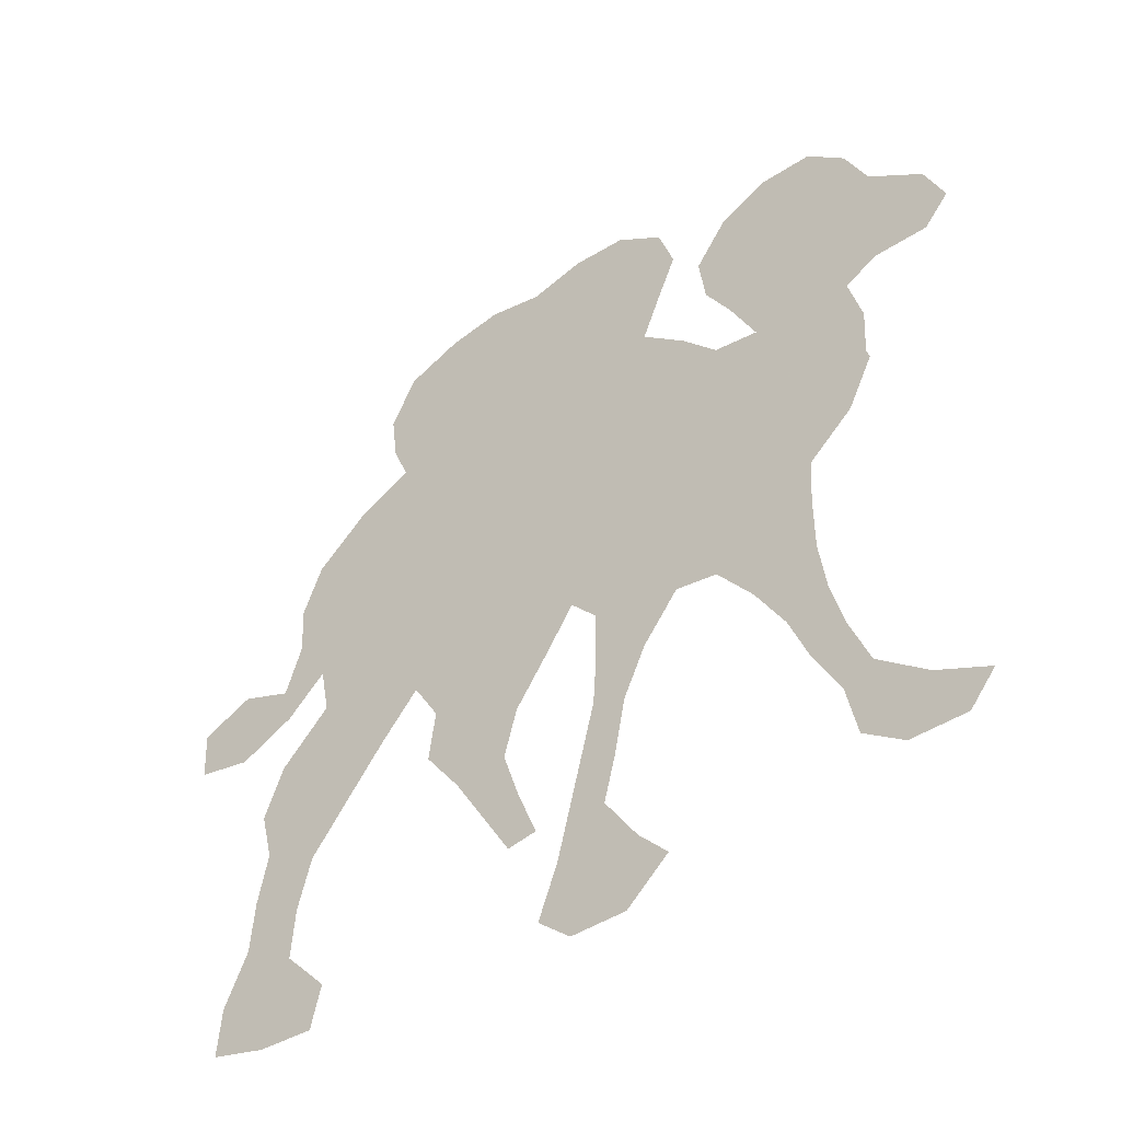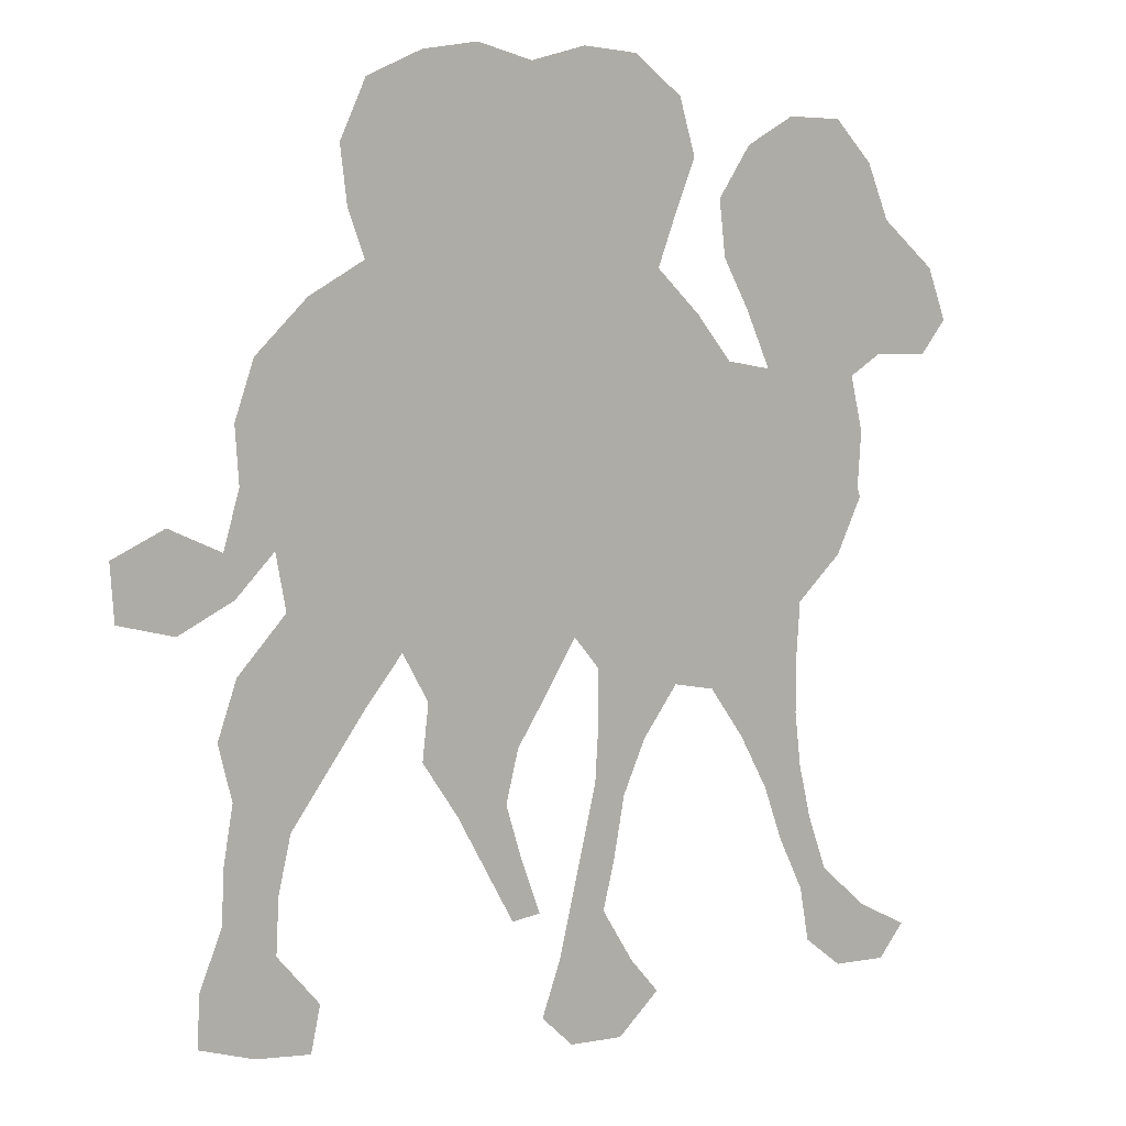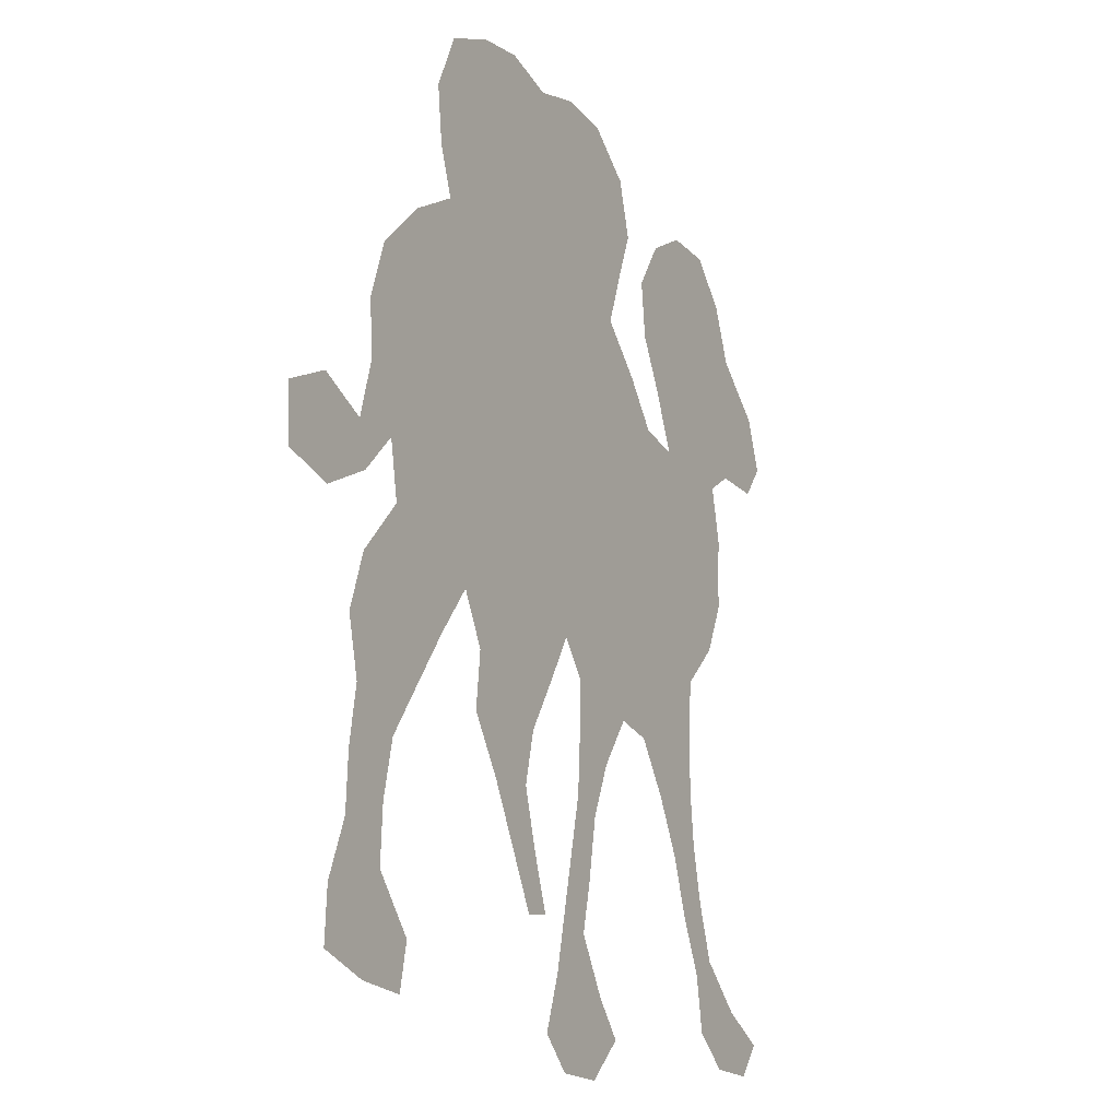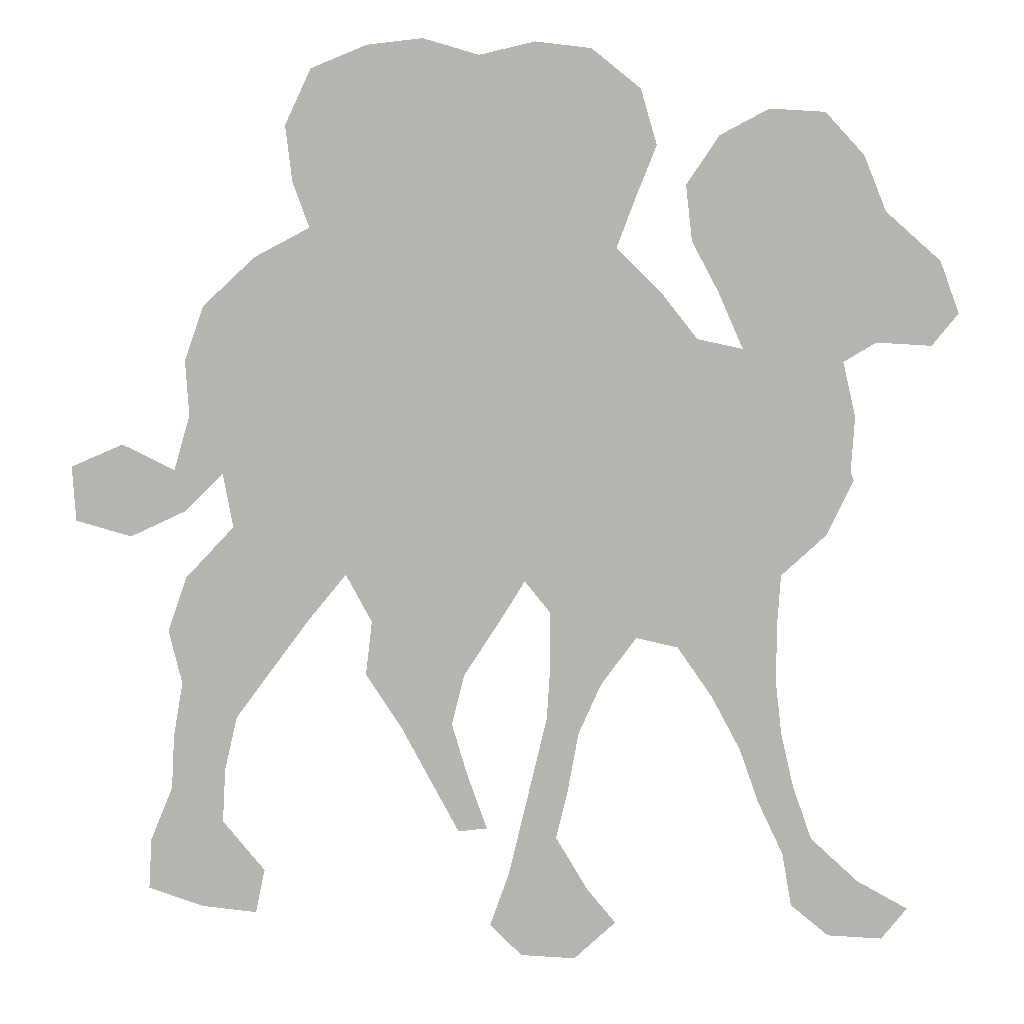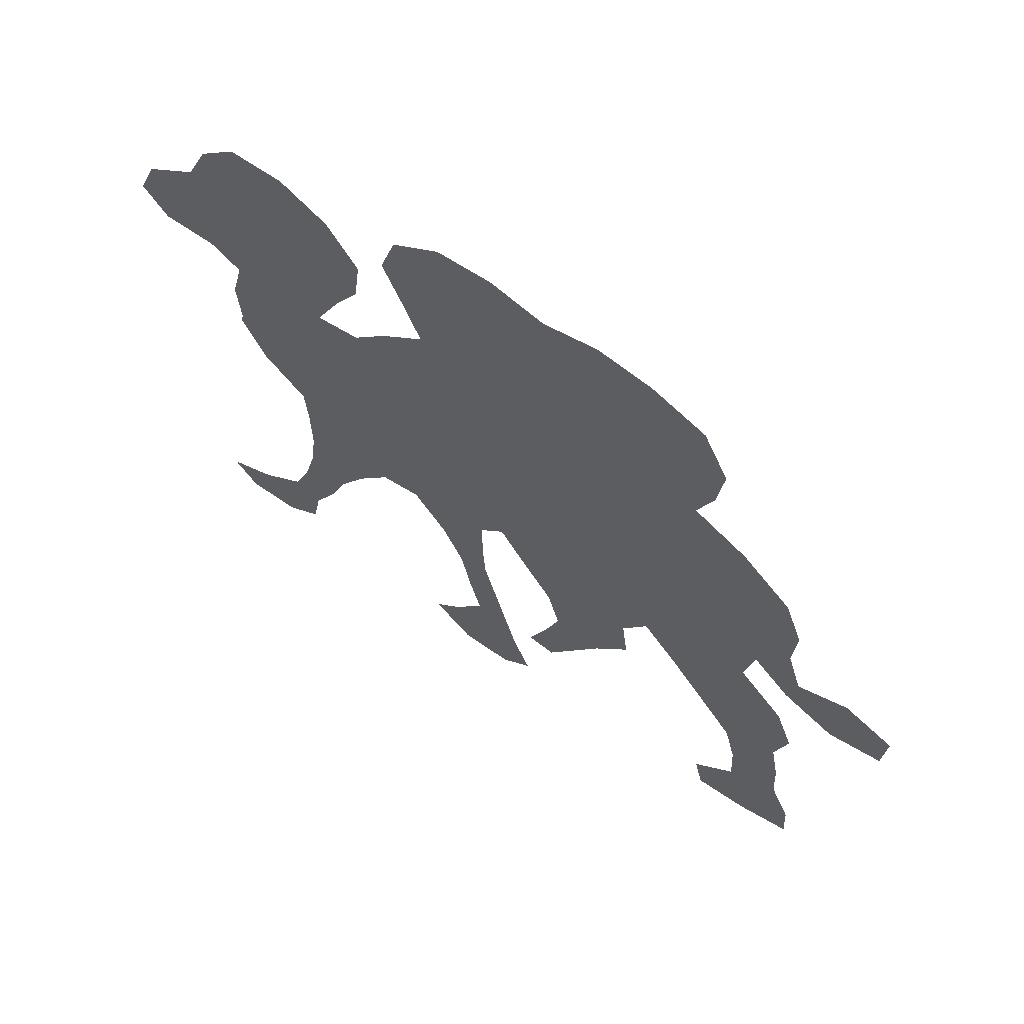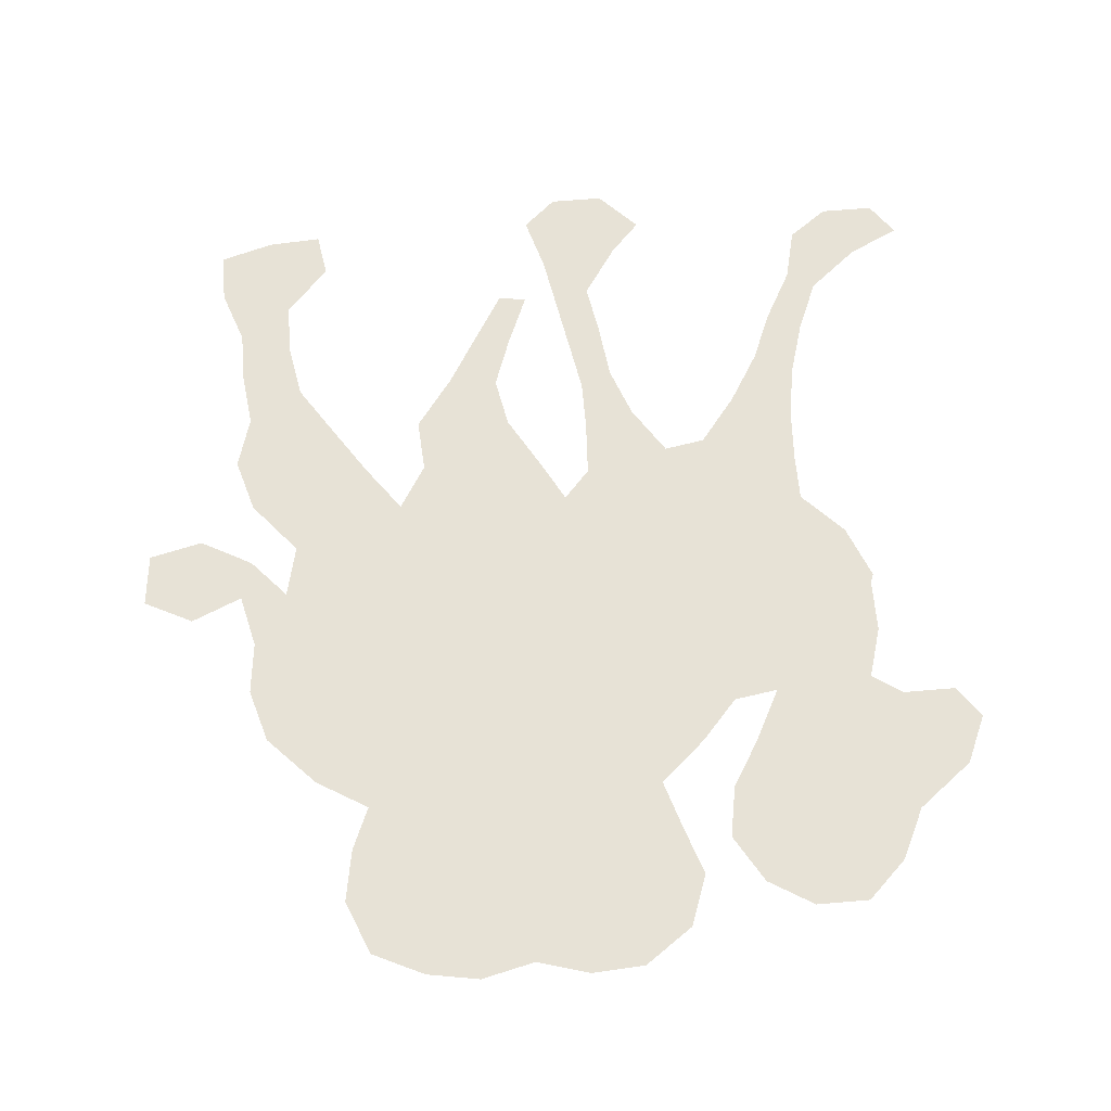
<metadata>
{"format":"obj","ext":"obj","renderer":"f3d","projection":"perspective","resolution":1024,"background":"white","views":[{"elev":-49.8,"azim":-142.6,"up":"+Y"},{"elev":10.5,"azim":148.0,"up":"+Y"},{"elev":-14.7,"azim":118.8,"up":"+Y"},{"elev":9.3,"azim":-179.3,"up":"+Y"},{"elev":67.3,"azim":35.9,"up":"+Y"},{"elev":63.4,"azim":178.4,"up":"+Z"}]}
</metadata>
<code>
v 0.1103 0.5448 0
v 0.1069 0.6035 0
v 0.1207 0.6621 0
v 0.08621 0.6828 0
v 0.02759 0.6793 0
v 0 0.7138 0
v 0.02069 0.769 0
v 0.07931 0.8207 0
v 0.1035 0.8793 0
v 0.1448 0.9241 0
v 0.2034 0.9276 0
v 0.2552 0.9 0
v 0.2897 0.8483 0
v 0.2828 0.7897 0
v 0.2546 0.7369 0
v 0.2276 0.6759 0
v 0.2759 0.6862 0
v 0.3138 0.7345 0
v 0.3621 0.7828 0
v 0.3412 0.8384 0
v 0.3207 0.8897 0
v 0.3379 0.9483 0
v 0.3897 0.9897 0
v 0.4483 0.9966 0
v 0.5069 0.9828 0
v 0.5655 1 0
v 0.6241 0.9931 0
v 0.6828 0.969 0
v 0.7103 0.9103 0
v 0.7035 0.8517 0
v 0.6862 0.8034 0
v 0.7448 0.7724 0
v 0.8 0.7207 0
v 0.8207 0.6621 0
v 0.8172 0.6035 0
v 0.8345 0.5448 0
v 0.8897 0.5724 0
v 0.9448 0.5483 0
v 0.9414 0.4897 0
v 0.8828 0.4724 0
v 0.8241 0.5 0
v 0.7828 0.5414 0
v 0.7724 0.4828 0
v 0.8241 0.4276 0
v 0.8448 0.369 0
v 0.831 0.3103 0
v 0.8414 0.2517 0
v 0.8448 0.1931 0
v 0.869 0.1345 0
v 0.8724 0.07931 0
v 0.8138 0.05862 0
v 0.7552 0.05172 0
v 0.7448 0.1 0
v 0.7897 0.1552 0
v 0.7862 0.2138 0
v 0.7724 0.2724 0
v 0.7345 0.3242 0
v 0.6918 0.3819 0
v 0.6517 0.431 0
v 0.6241 0.3793 0
v 0.631 0.3207 0
v 0.5931 0.2621 0
v 0.5626 0.2045 0
v 0.531 0.1448 0
v 0.5 0.1483 0
v 0.5209 0.2078 0
v 0.5379 0.2655 0
v 0.5241 0.3207 0
v 0.4898 0.3737 0
v 0.4586 0.4241 0
v 0.431 0.3897 0
v 0.4312 0.3257 0
v 0.4345 0.2724 0
v 0.447 0.2191 0
v 0.4608 0.1604 0
v 0.4759 0.09655 0
v 0.4965 0.03793 0
v 0.4621 0.003448 0
v 0.4034 0 0
v 0.3586 0.04138 0
v 0.3897 0.07931 0
v 0.4241 0.1379 0
v 0.4115 0.1911 0
v 0.4 0.2552 0
v 0.3759 0.3103 0
v 0.3379 0.3621 0
v 0.2931 0.3517 0
v 0.2552 0.2965 0
v 0.2241 0.2379 0
v 0.2034 0.1793 0
v 0.1759 0.1207 0
v 0.1655 0.06207 0
v 0.1241 0.02759 0
v 0.06552 0.02414 0
v 0.03793 0.05862 0
v 0.0931 0.08965 0
v 0.1448 0.1379 0
v 0.1655 0.1966 0
v 0.1793 0.2552 0
v 0.1862 0.3138 0
v 0.186 0.3778 0
v 0.1828 0.431 0
v 0.1345 0.4759 0
v 0.1069 0.5345 0
v 0.3805 0.5394 0
v 0.2193 0.5626 0
v 0.3389 0.6964 0
v 0.1808 0.6661 0
v 0.4049 0.5897 0
v 0.5543 0.6183 0
v 0.5292 0.7961 0
v 0.8095 0.1039 0
v 0.8213 0.1658 0
v 0.3903 0.3842 0
v 0.3159 0.5181 0
v 0.2463 0.4115 0
v 0.67 0.901 0
v 0.1797 0.763 0
v 0.1113 0.7527 0
v 0.5783 0.8962 0
v 0.4443 0.8887 0
v 0.7948 0.2974 0
v 0.7941 0.3589 0
v 0.2142 0.2844 0
v 0.7263 0.4397 0
v 0.6755 0.6082 0
v 0.7587 0.697 0
v 0.05754 0.7393 0
v 0.2537 0.8388 0
v 0.171 0.1567 0
v 0.4261 0.04081 0
v 0.4089 0.7791 0
v 0.4424 0.08281 0
v 0.1939 0.2201 0
v 0.1721 0.6167 0
v 0.6311 0.9268 0
v 0.378 0.8907 0
v 0.5653 0.3594 0
v 0.5468 0.2199 0
v 0.8109 0.2334 0
v 0.2335 0.3453 0
v 0.411 0.2865 0
v 0.3901 0.3363 0
v 0.5699 0.2955 0
v 0.4294 0.2151 0
v 0.7146 0.4956 0
v 0.7689 0.6418 0
v 0.7588 0.4015 0
v 0.9046 0.5212 0
v 0.1799 0.8237 0
v 0.1754 0.8802 0
v 0.4427 0.1448 0
v 0.8042 0.557 0
v 0.1366 0.08772 0
v 0.09242 0.05636 0
v 0.8609 0.5231 0
v 0.1445 0.7123 0
v 0.1917 0.4959 0
v 0.4178 0.4984 0
v 0.4705 0.695 0
v 0.4597 0.7913 0
v 0.3992 0.6867 0
v 0.2826 0.6119 0
v 0.2296 0.6292 0
v 0.4826 0.8402 0
v 0.4097 0.8367 0
v 0.4745 0.9389 0
v 0.6676 0.7016 0
v 0.6102 0.7212 0
v 0.6316 0.8543 0
v 0.713 0.7184 0
v 0.7443 0.5932 0
v 0.3325 0.6487 0
v 0.4325 0.7382 0
v 0.5087 0.5342 0
v 0.5021 0.5935 0
v 0.6086 0.7915 0
v 0.5398 0.7052 0
v 0.3619 0.4823 0
v 0.3012 0.4578 0
v 0.2455 0.4882 0
v 0.5587 0.8425 0
v 0.5368 0.9414 0
v 0.5125 0.8895 0
v 0.556 0.5155 0
v 0.6046 0.5172 0
v 0.6349 0.563 0
v 0.6946 0.5543 0
v 0.4521 0.593 0
v 0.5877 0.9515 0
v 0.6822 0.4527 0
v 0.67 0.7549 0
v 0.7104 0.6563 0
v 0.1354 0.8543 0
v 0.3841 0.6333 0
v 0.4508 0.5457 0
v 0.5601 0.7527 0
v 0.4961 0.7472 0
v 0.1351 0.8013 0
v 0.1613 0.53 0
v 0.567 0.567 0
v 0.4108 0.941 0
v 0.3048 0.4039 0
v 0.1555 0.5732 0
v 0.472 0.4791 0
v 0.227 0.7969 0
v 0.216 0.8626 0
v 0.5247 0.4238 0
v 0.5899 0.4183 0
v 0.448 0.6415 0
v 0.3391 0.5856 0
v 0.2782 0.5523 0
v 0.5805 0.6652 0
v 0.6421 0.6605 0
v 0.375 0.7345 0
v 0.1973 0.713 0
v 0.5133 0.6534 0
v 0.3552 0.426 0
v 0.4115 0.4442 0
v 0.5242 0.4816 0
v 0.6609 0.5094 0
v 0.6253 0.4678 0
v 0.5722 0.4671 0
v 0.6111 0.6132 0
v 0.7413 0.5343 0
f 218 86 114
f 5 128 6
f 119 157 118
f 3 135 108
f 215 162 174
f 51 112 52
f 49 112 50
f 49 113 112
f 17 163 173
f 17 164 163
f 27 136 28
f 28 136 117
f 3 108 157
f 204 135 2
f 46 123 122
f 32 127 33
f 4 119 128
f 199 118 150
f 12 129 13
f 79 131 80
f 77 133 131
f 89 124 134
f 90 134 130
f 200 104 103
f 135 106 164
f 27 190 136
f 136 120 170
f 76 133 77
f 138 68 144
f 47 122 140
f 140 55 113
f 87 116 141
f 143 85 142
f 114 86 143
f 142 84 145
f 146 191 125
f 32 171 127
f 32 192 171
f 125 58 148
f 148 57 123
f 37 149 38
f 61 144 62
f 10 194 151
f 9 194 10
f 20 137 21
f 64 139 65
f 152 82 133
f 75 145 152
f 88 141 124
f 172 147 193
f 92 91 154
f 154 96 155
f 94 155 95
f 156 40 149
f 36 153 156
f 128 7 6
f 2 135 3
f 216 16 15
f 173 211 195
f 109 105 196
f 111 198 197
f 197 198 178
f 112 53 52
f 112 54 53
f 112 51 50
f 113 54 112
f 48 113 49
f 105 179 159
f 115 181 180
f 179 180 218
f 181 158 102
f 117 29 28
f 117 30 29
f 119 118 199
f 157 108 216
f 158 103 102
f 111 177 182
f 121 184 167
f 121 165 184
f 19 166 20
f 46 122 47
f 45 123 46
f 122 57 56
f 122 123 57
f 70 219 71
f 88 124 89
f 125 191 58
f 187 224 201
f 127 34 33
f 3 157 4
f 128 119 8
f 4 128 5
f 150 118 206
f 129 14 13
f 91 130 154
f 90 130 91
f 131 81 80
f 78 131 79
f 133 81 131
f 132 174 161
f 132 161 166
f 89 134 90
f 134 99 98
f 134 124 99
f 130 98 97
f 130 134 98
f 1 104 200
f 200 103 158
f 128 8 7
f 1 204 2
f 117 170 30
f 117 136 170
f 25 183 26
f 26 190 27
f 137 121 202
f 107 162 215
f 202 167 24
f 131 78 77
f 60 138 61
f 61 138 144
f 63 139 64
f 113 55 54
f 140 56 55
f 140 122 56
f 47 140 48
f 48 140 113
f 86 218 203
f 141 116 101
f 87 141 88
f 142 85 84
f 72 143 142
f 73 72 142
f 143 86 85
f 71 114 72
f 72 114 143
f 144 68 67
f 139 67 66
f 62 144 139
f 74 145 75
f 145 84 83
f 73 142 145
f 74 73 145
f 42 225 43
f 43 146 125
f 127 147 34
f 35 147 172
f 172 126 188
f 31 192 32
f 127 193 147
f 43 148 44
f 43 125 148
f 148 58 57
f 44 148 123
f 45 44 123
f 149 39 38
f 149 40 39
f 199 150 194
f 207 206 129
f 151 150 207
f 207 150 206
f 151 207 11
f 151 11 10
f 137 202 22
f 137 22 21
f 139 66 65
f 133 82 81
f 75 152 76
f 76 152 133
f 152 83 82
f 152 145 83
f 124 100 99
f 141 101 100
f 124 141 100
f 138 69 68
f 59 209 60
f 60 209 138
f 34 147 35
f 92 154 93
f 154 97 96
f 154 130 97
f 93 155 94
f 93 154 155
f 155 96 95
f 36 156 37
f 37 156 149
f 156 41 40
f 153 42 41
f 156 153 41
f 35 153 36
f 4 157 119
f 196 105 159
f 195 109 210
f 174 162 160
f 211 115 105
f 109 211 105
f 163 106 212
f 163 164 106
f 161 111 165
f 166 165 121
f 166 161 165
f 167 25 24
f 169 213 214
f 168 169 214
f 170 31 30
f 171 168 193
f 153 35 172
f 200 106 204
f 195 211 109
f 16 164 17
f 18 107 215
f 62 139 63
f 18 17 107
f 108 16 216
f 159 219 205
f 176 201 110
f 196 159 205
f 178 213 169
f 177 192 31
f 197 178 169
f 210 109 189
f 213 217 110
f 178 160 217
f 219 114 71
f 205 219 70
f 105 115 179
f 179 115 180
f 181 102 116
f 180 181 116
f 218 180 203
f 203 180 116
f 212 106 181
f 181 106 158
f 177 31 170
f 182 170 120
f 182 177 170
f 184 120 183
f 167 183 25
f 167 184 183
f 165 111 182
f 184 182 120
f 184 165 182
f 166 121 137
f 223 208 209
f 146 221 191
f 221 187 186
f 59 222 209
f 208 223 220
f 190 120 136
f 126 224 187
f 188 126 187
f 153 172 42
f 19 132 166
f 42 172 225
f 171 193 127
f 192 169 168
f 177 169 192
f 189 196 176
f 8 199 194
f 200 204 1
f 107 17 173
f 16 108 164
f 190 183 120
f 26 183 190
f 107 173 162
f 20 166 137
f 191 59 58
f 191 222 59
f 192 168 171
f 193 126 172
f 168 214 193
f 206 15 14
f 194 150 151
f 164 108 135
f 161 198 111
f 173 195 162
f 162 195 210
f 109 196 189
f 176 196 175
f 111 197 177
f 177 197 169
f 198 160 178
f 174 160 198
f 157 216 118
f 15 118 216
f 119 199 8
f 210 189 176
f 106 135 204
f 106 200 158
f 201 175 185
f 176 175 201
f 187 201 186
f 186 201 185
f 206 118 15
f 22 202 23
f 23 202 24
f 202 121 167
f 86 203 87
f 203 116 87
f 225 146 43
f 225 188 146
f 196 205 175
f 205 70 208
f 146 188 221
f 9 8 194
f 206 14 129
f 116 102 101
f 11 207 12
f 12 207 129
f 208 70 69
f 220 205 208
f 138 209 208
f 138 208 69
f 144 67 139
f 162 210 160
f 217 210 176
f 161 174 198
f 163 212 211
f 173 163 211
f 211 212 115
f 115 212 181
f 214 224 126
f 178 217 213
f 193 214 126
f 214 213 224
f 18 215 19
f 132 215 174
f 217 176 110
f 217 160 210
f 219 218 114
f 179 218 219
f 159 179 219
f 175 205 220
f 185 175 220
f 220 223 185
f 221 186 222
f 221 188 187
f 222 186 223
f 191 221 222
f 223 186 185
f 209 222 223
f 224 110 201
f 213 110 224
f 19 215 132
f 225 172 188

</code>
